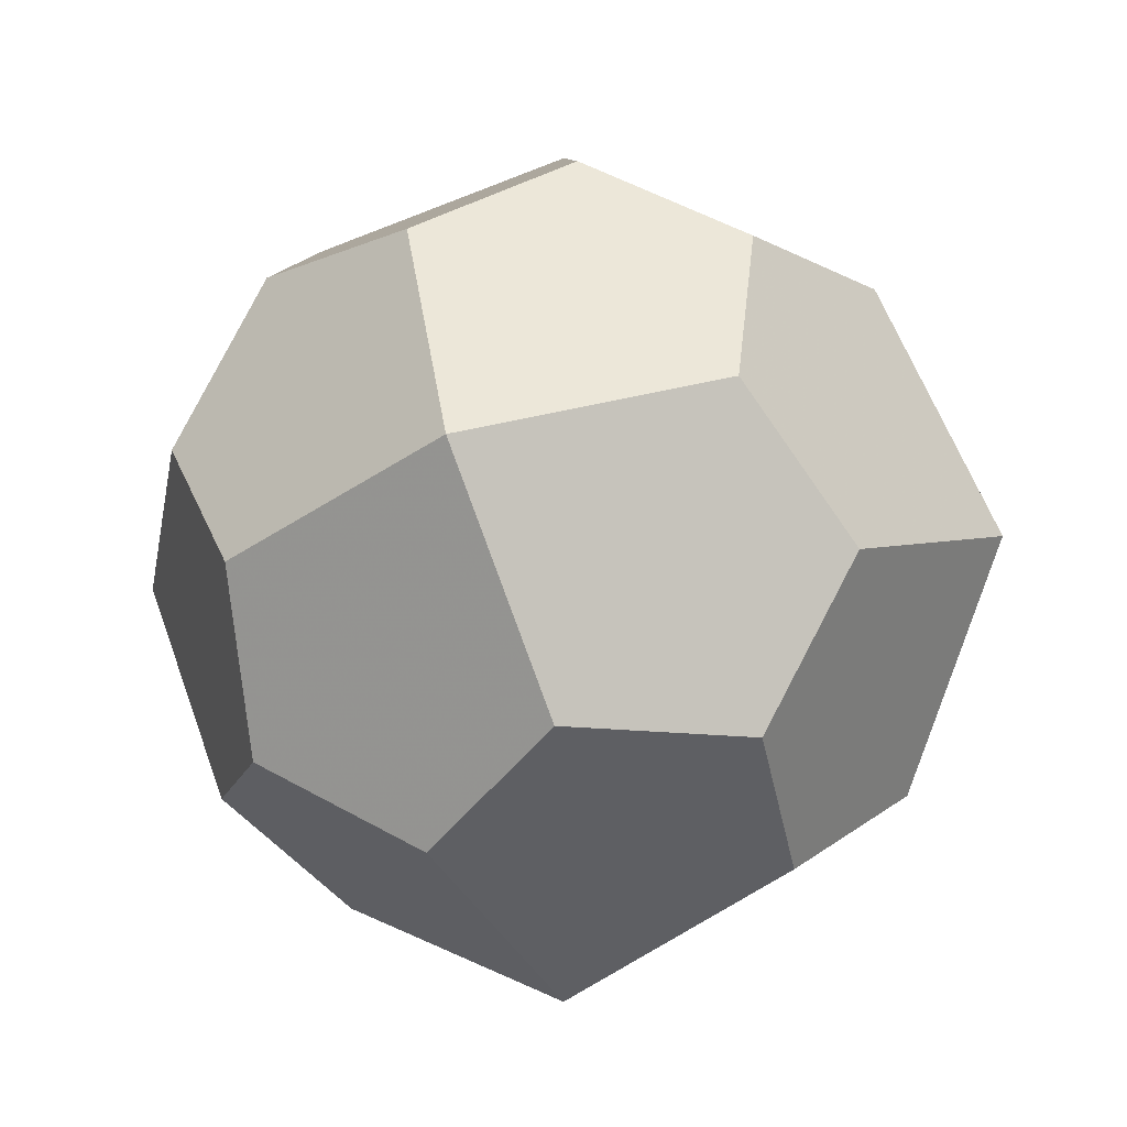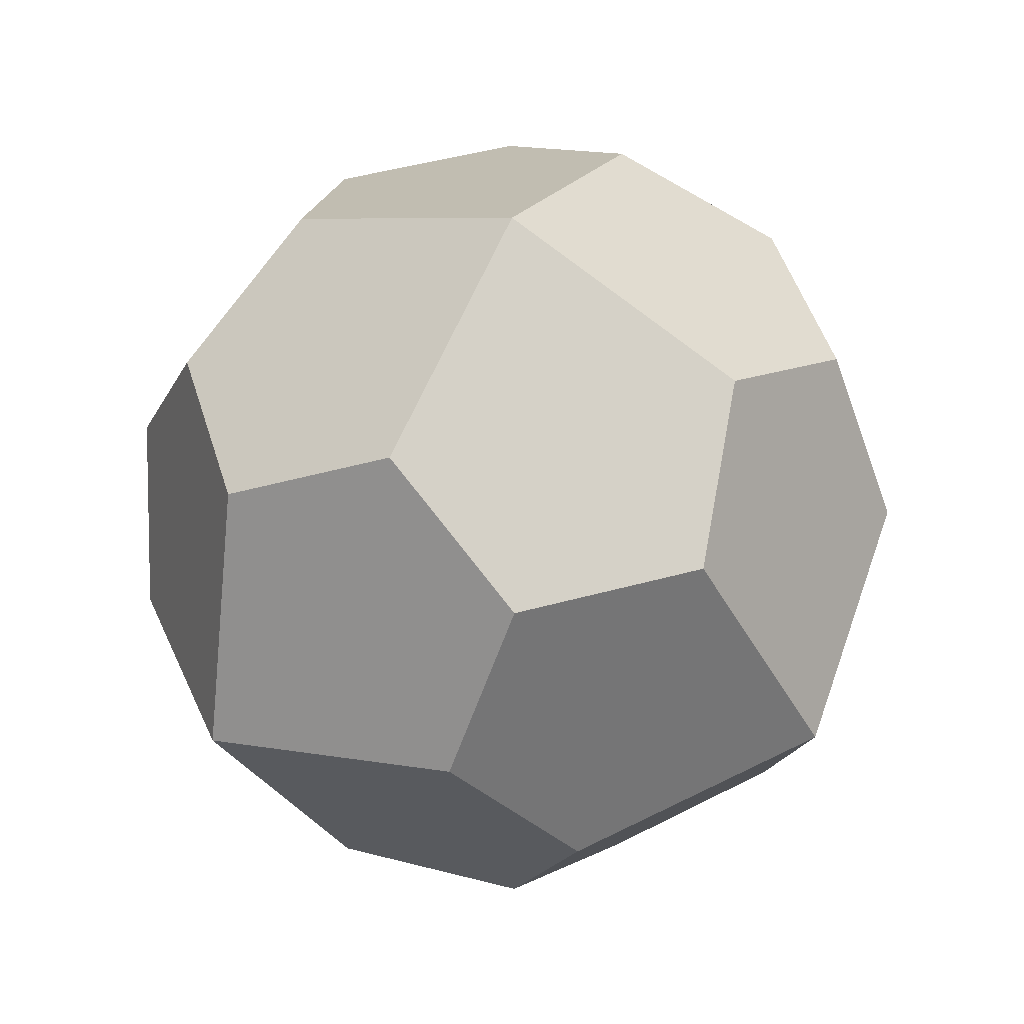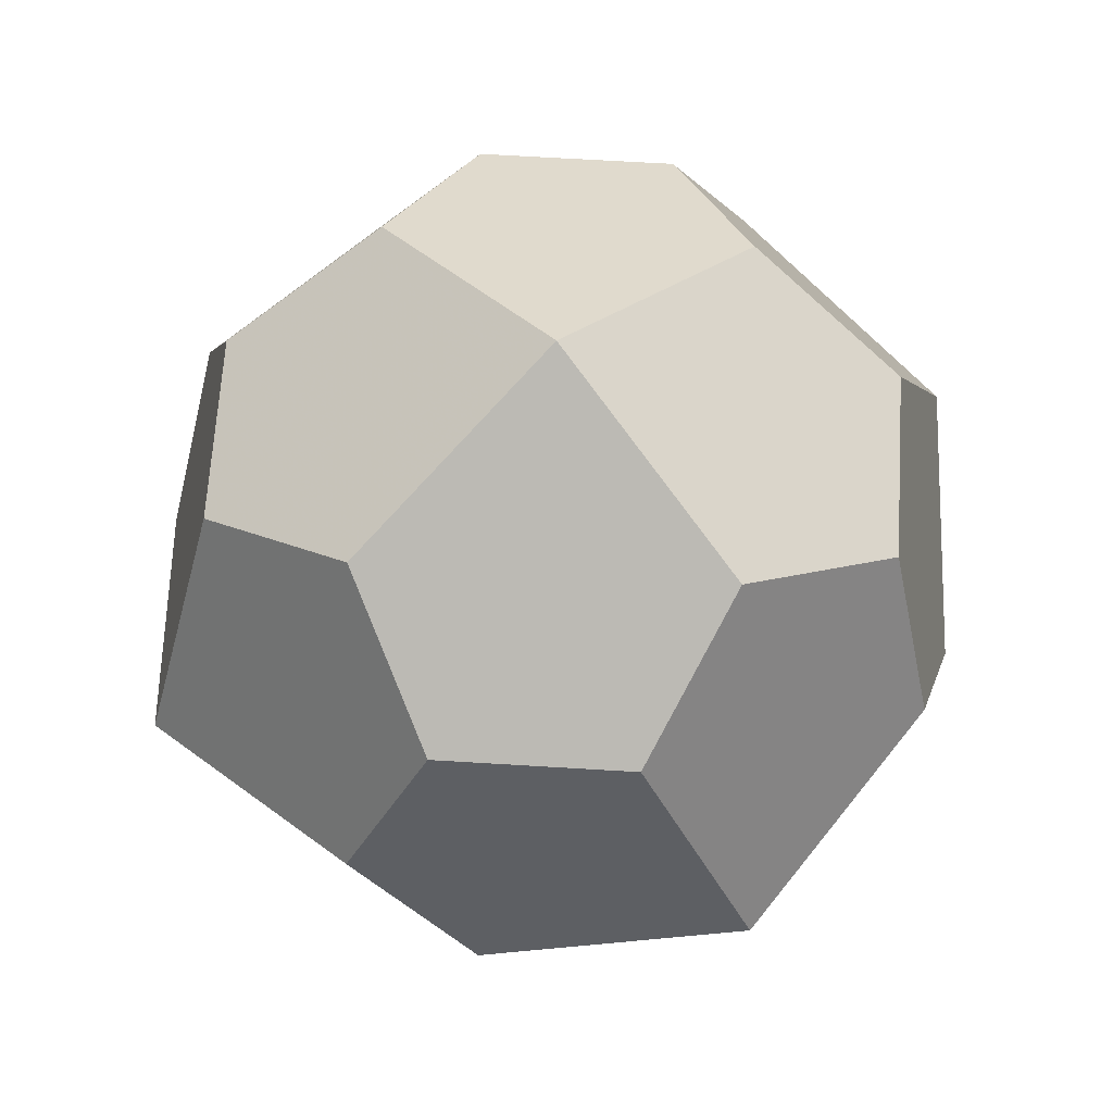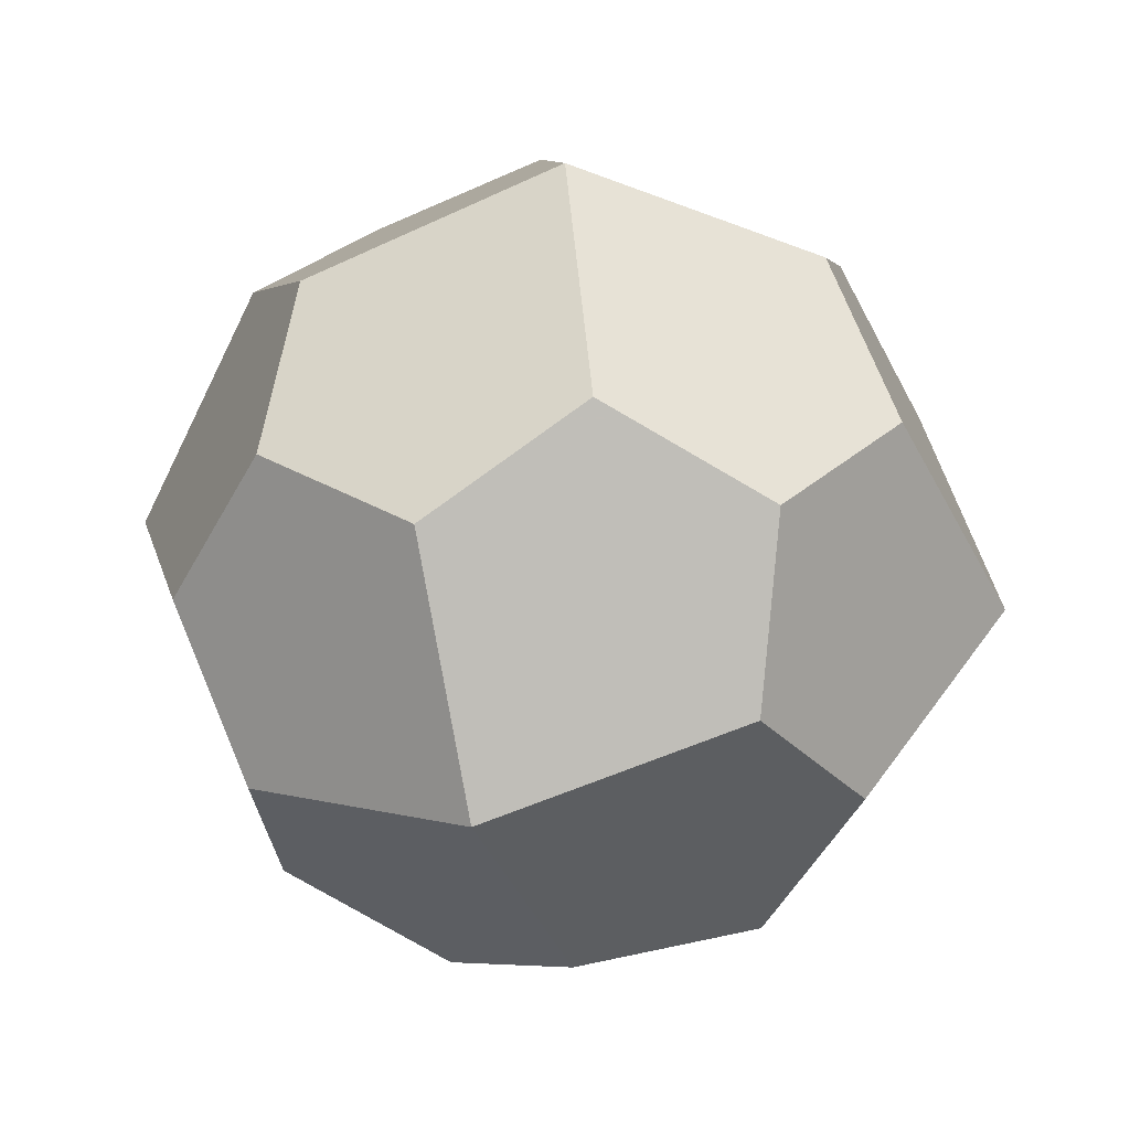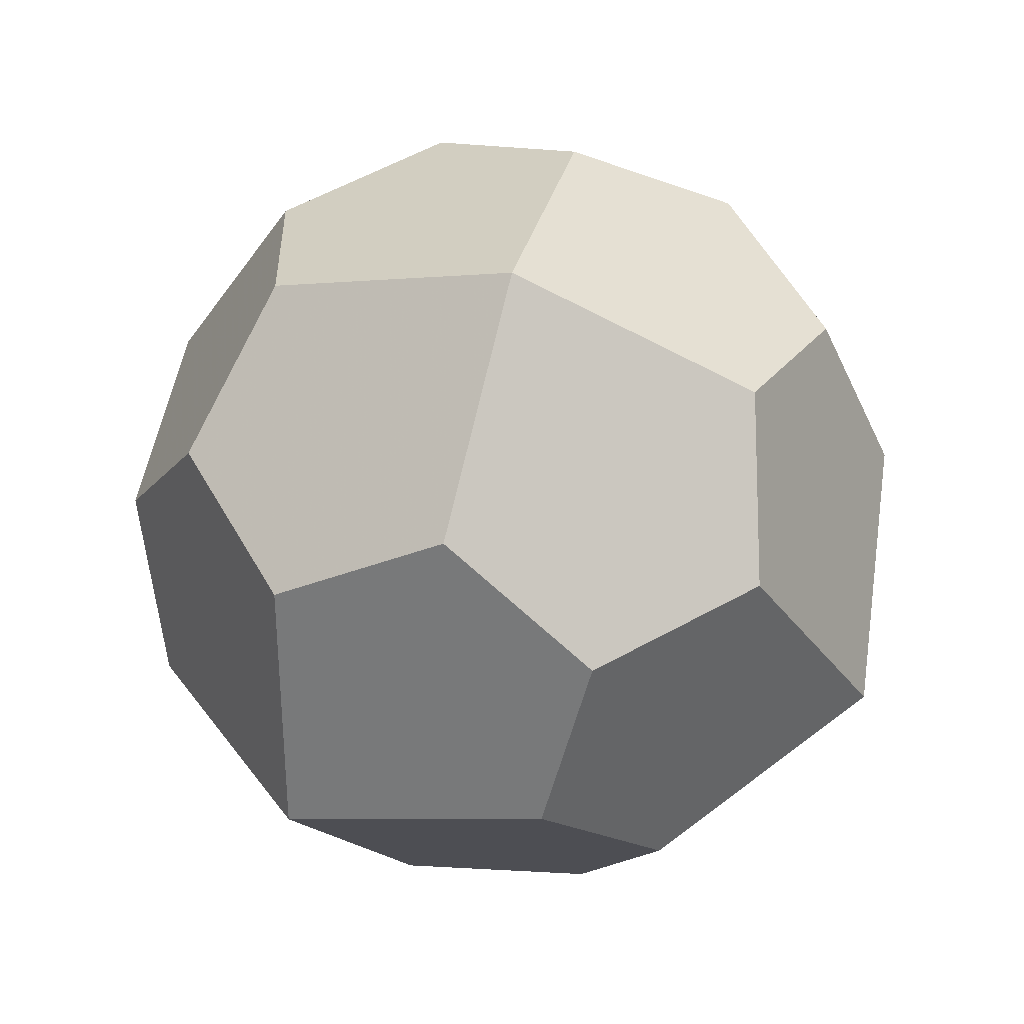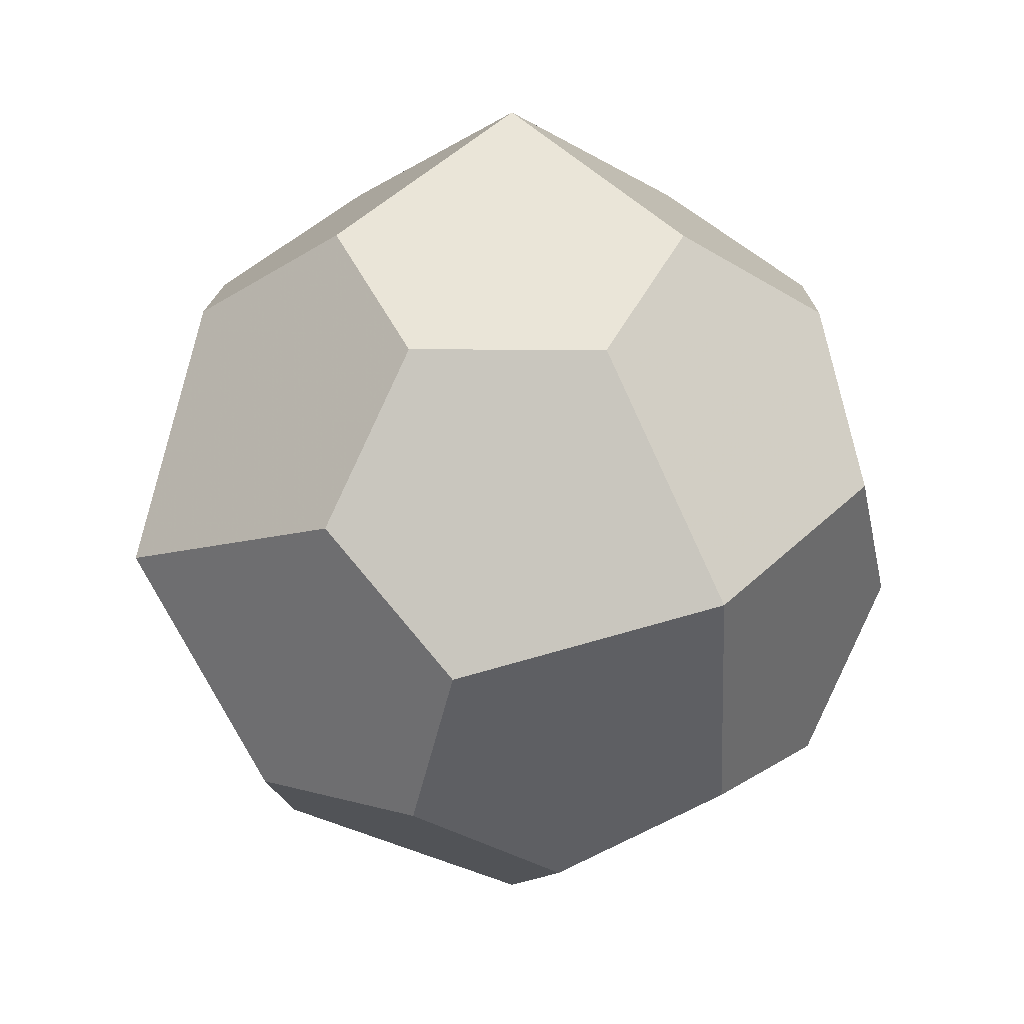
<metadata>
{"format":"obj","ext":"obj","renderer":"f3d","projection":"perspective","resolution":1024,"background":"white","views":[{"elev":-15.2,"azim":13.4,"up":"+Y"},{"elev":48.8,"azim":44.6,"up":"+Z"},{"elev":64.3,"azim":155.0,"up":"+Y"},{"elev":32.3,"azim":-169.2,"up":"+Z"},{"elev":58.2,"azim":121.7,"up":"+Z"},{"elev":13.4,"azim":62.2,"up":"+Z"}]}
</metadata>
<code>
v 0 0 1.616
v 0 1.616 0
v 1.616 0 0
v 0 0 -1.616
v 0 -1.616 0
v -1.616 0 0
v 0.8785 0.8785 0.8785
v 0.8785 0.8785 -0.8785
v 0.8785 -0.8785 0.8785
v -0.8785 0.8785 0.8785
v 0.8785 -0.8785 -0.8785
v -0.8785 0.8785 -0.8785
v -0.8785 -0.8785 0.8785
v -0.8785 -0.8785 -0.8785
v 0.2597 0.8785 -1.215
v 0.8785 -1.215 0.2597
v -1.215 0.2597 0.8785
v 0.2597 -0.8785 1.215
v -0.8785 1.215 0.2597
v 1.215 0.2597 -0.8785
v -0.2597 0.8785 1.215
v 0.8785 1.215 -0.2597
v 1.215 -0.2597 0.8785
v -0.2597 -0.8785 -1.215
v -0.8785 -1.215 -0.2597
v -1.215 -0.2597 -0.8785
v 0.2597 1.215 0.8785
v 1.215 0.8785 0.2597
v 0.8785 0.2597 1.215
v 0.2597 -1.215 -0.8785
v -1.215 -0.8785 0.2597
v -0.8785 0.2597 -1.215
v -0.2597 1.215 -0.8785
v 1.215 -0.8785 -0.2597
v -0.8785 -0.2597 1.215
v -0.2597 -1.215 0.8785
v -1.215 0.8785 -0.2597
v 0.8785 -0.2597 -1.215
f 27 21 1 29 7
f 28 22 2 27 7
f 15 33 2 22 8
f 19 2 33 12 37
f 19 37 6 17 10
f 19 10 21 27 2
f 23 3 28 7 29
f 35 1 21 10 17
f 31 13 35 17 6
f 32 26 6 37 12
f 32 12 33 15 4
f 24 4 38 11 30
f 24 14 26 32 4
f 20 38 4 15 8
f 20 8 22 28 3
f 34 3 23 9 16
f 34 16 5 30 11
f 34 11 38 20 3
f 18 1 35 13 36
f 18 36 5 16 9
f 18 9 23 29 1
f 25 5 36 13 31
f 25 31 6 26 14
f 25 14 24 30 5

</code>
